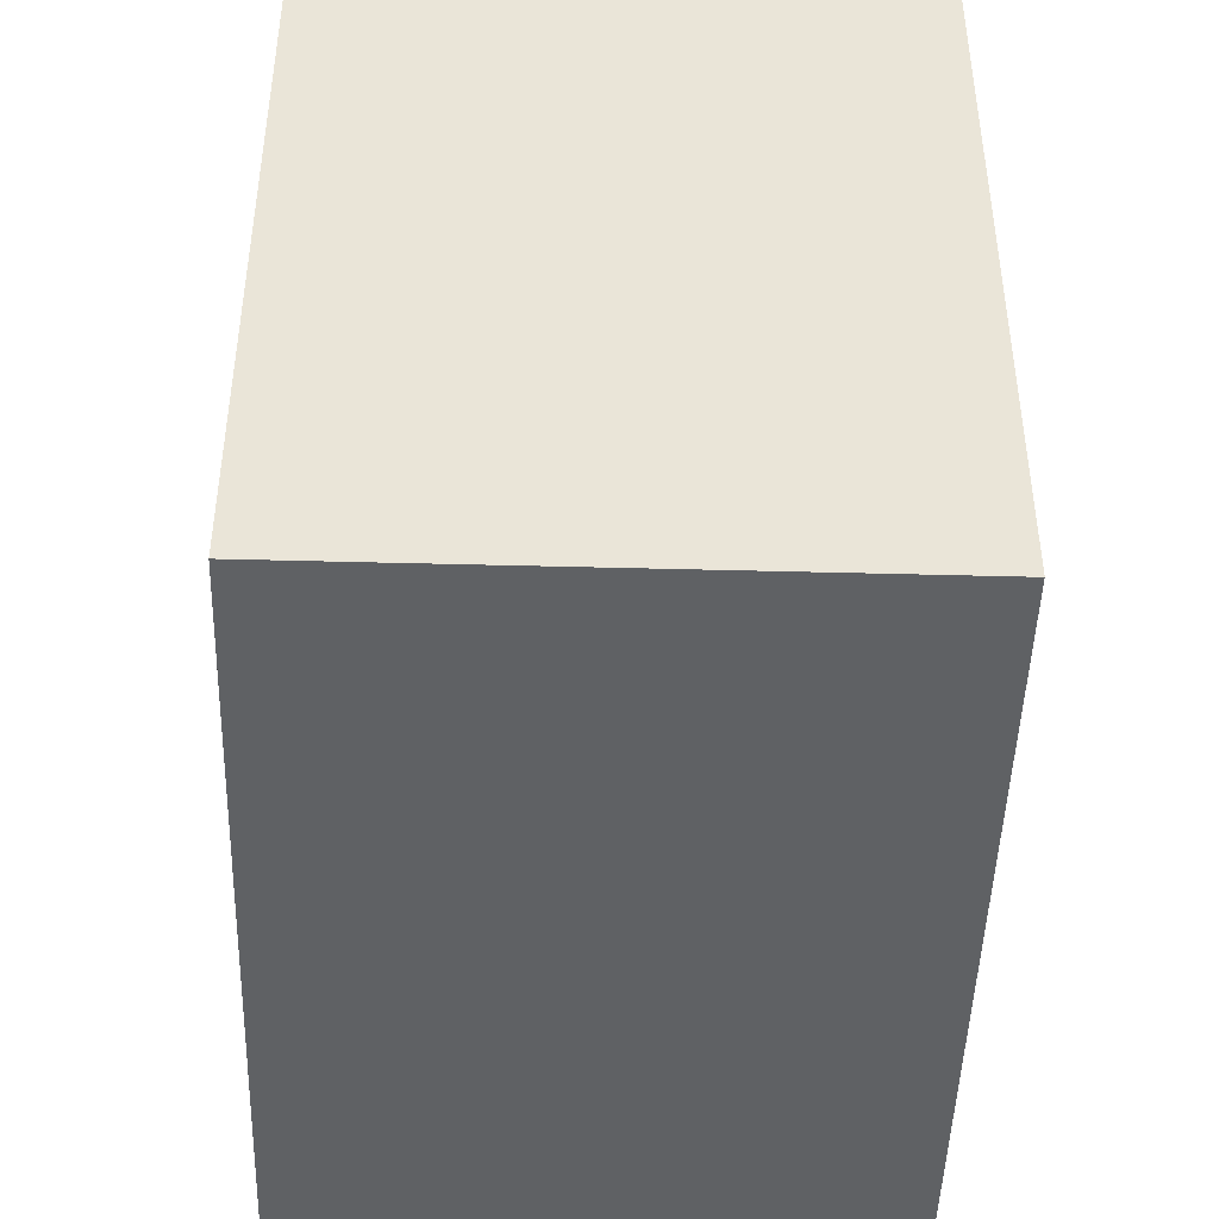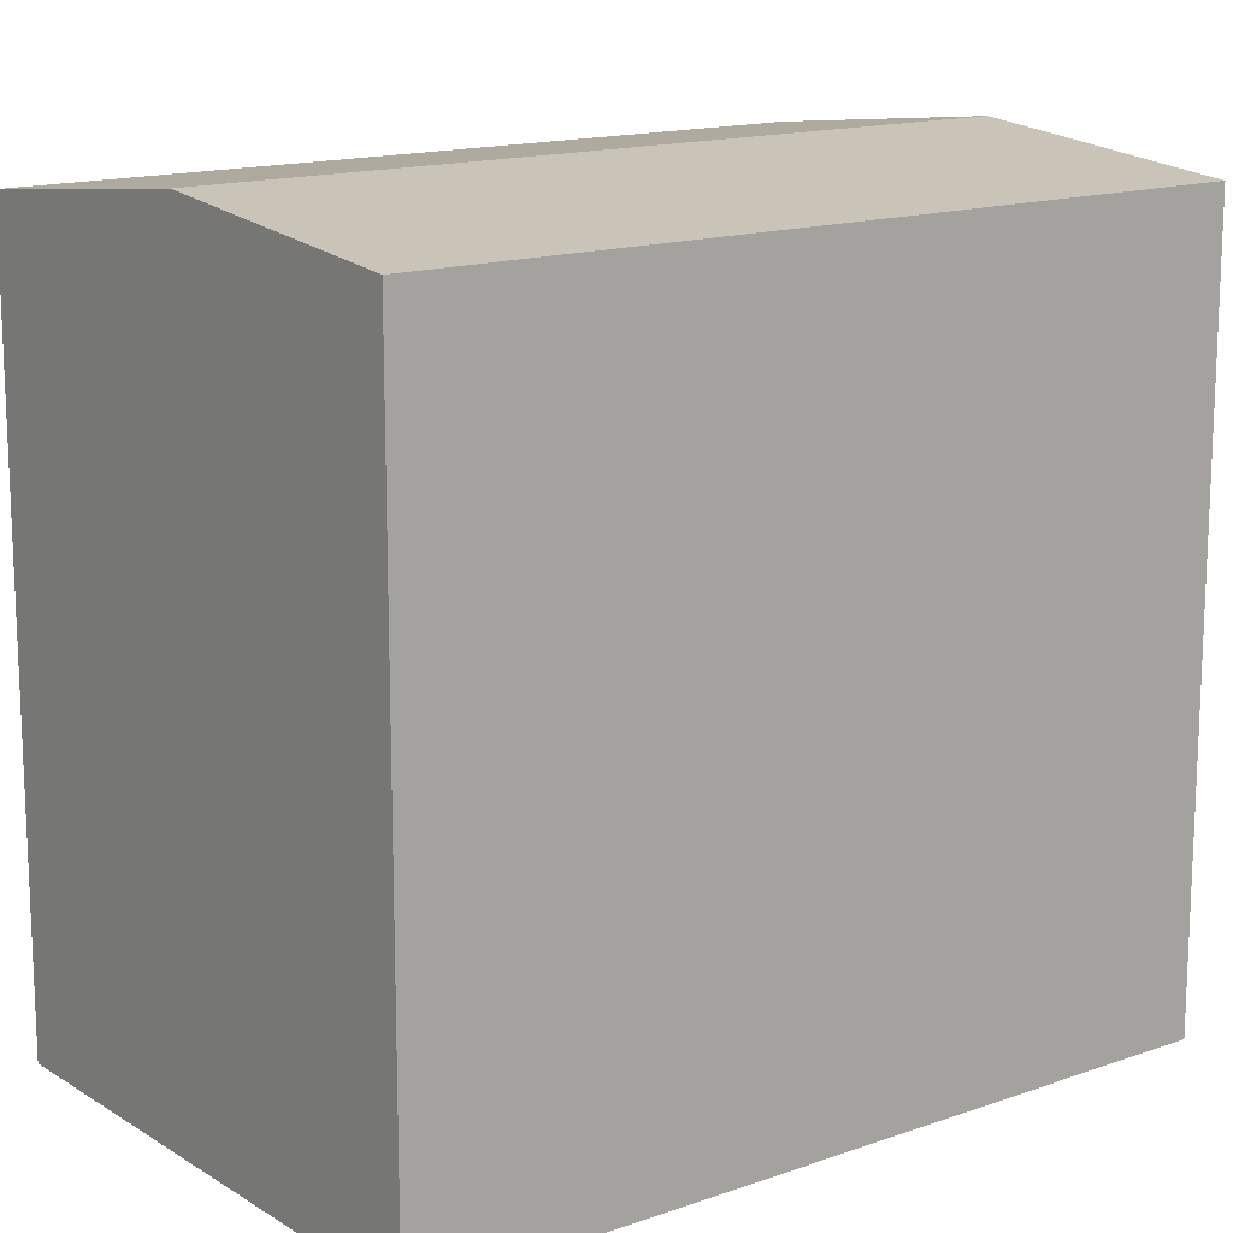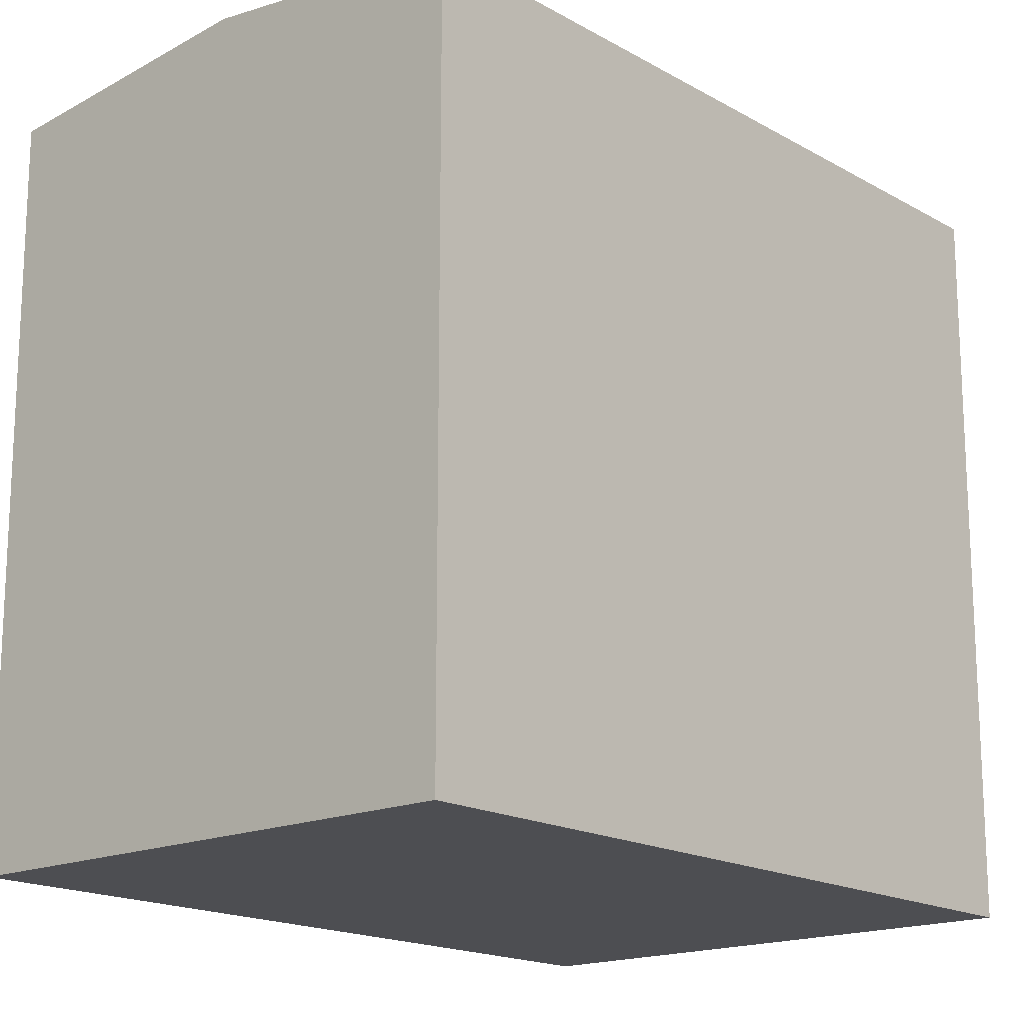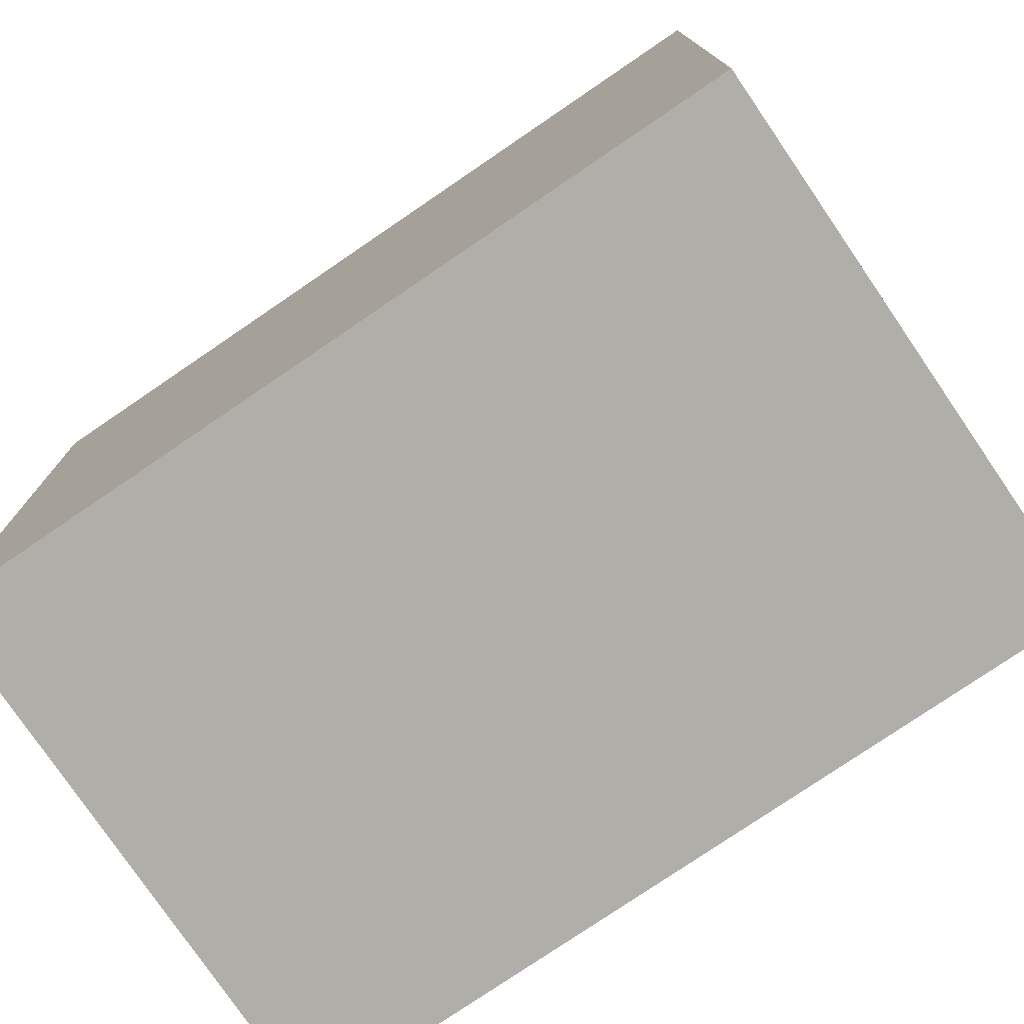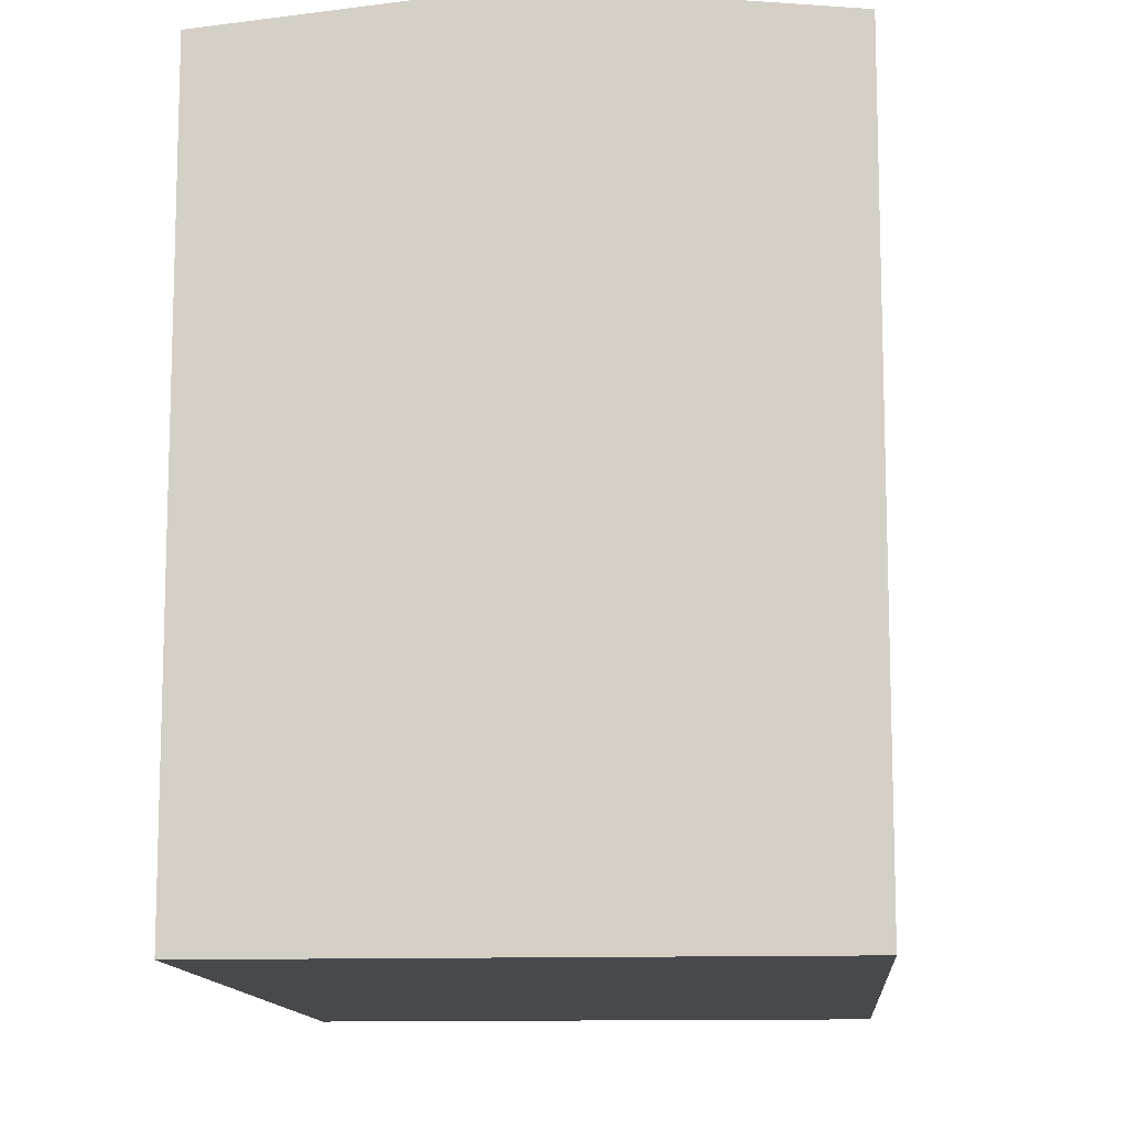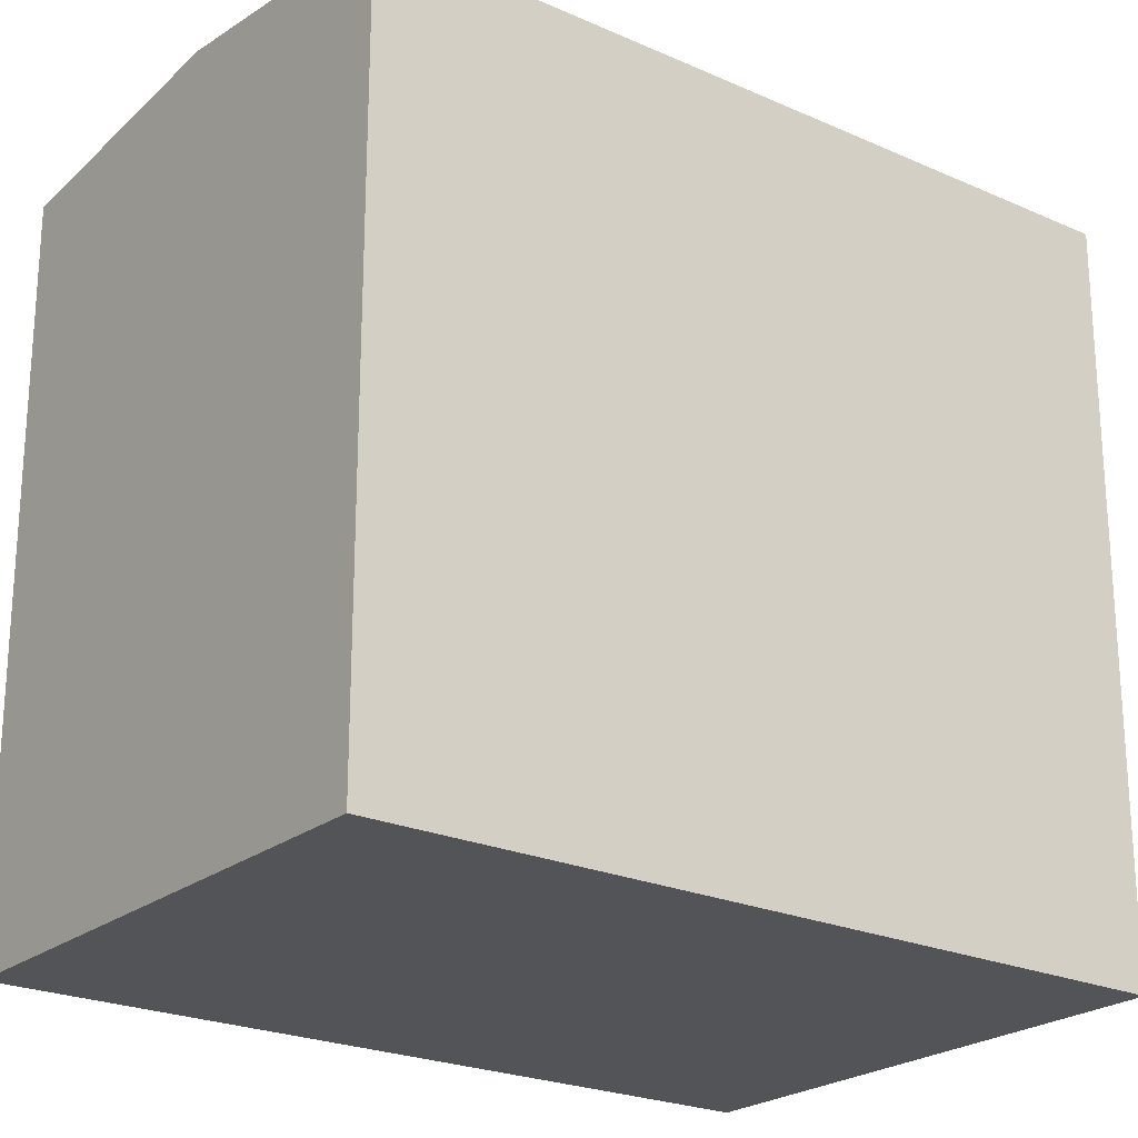
<metadata>
{"format":"obj","ext":"obj","renderer":"f3d","projection":"perspective","resolution":1024,"background":"white","views":[{"elev":-46.3,"azim":-169.5,"up":"+Y"},{"elev":14.8,"azim":64.8,"up":"+Y"},{"elev":-17.1,"azim":-126.5,"up":"+Y"},{"elev":-77.5,"azim":136.5,"up":"+Y"},{"elev":-12.0,"azim":-163.4,"up":"+Y"},{"elev":-23.1,"azim":-115.0,"up":"+Y"}]}
</metadata>
<code>
v  6.565 18.69 -1.422
v  4.173 17.99 19.27
v  10.74 18.69 17.84
v  4.149 18.43 -0.899
v  0 17.99 1.102e-15
v  9.008 18.43 -1.951
v  16.09 17.99 10.82
v  13.13 17.99 -2.844
v  17.3 17.99 16.42
v  15.45 18.19 16.82
v  13.13 1.741e-16 -2.844
v  4.149 5.505e-17 -0.899
v  0 0 0
v  9.008 1.195e-16 -1.951
v  6.565 8.707e-17 -1.422
v  4.173 -1.18e-15 19.27
v  15.45 -1.03e-15 16.82
v  17.3 -1.006e-15 16.42
v  10.74 -1.093e-15 17.84
v  16.09 -6.626e-16 10.82
g defaultobject
f 1 2 3
f 2 1 4
f 2 4 5
f 6 7 8
f 7 6 9
f 9 6 10
f 10 6 3
f 3 6 1
f 11 6 8
f 6 11 1
f 1 11 4
f 4 11 5
f 5 11 12
f 5 12 13
f 12 11 14
f 12 14 15
f 13 2 5
f 2 13 16
f 16 3 2
f 3 16 10
f 10 16 9
f 9 16 17
f 9 17 18
f 17 16 19
f 7 11 8
f 11 7 9
f 11 9 20
f 20 9 18
f 20 14 11
f 14 20 15
f 15 20 12
f 12 20 13
f 13 20 16
f 16 20 17
f 17 20 18
f 16 17 19

</code>
